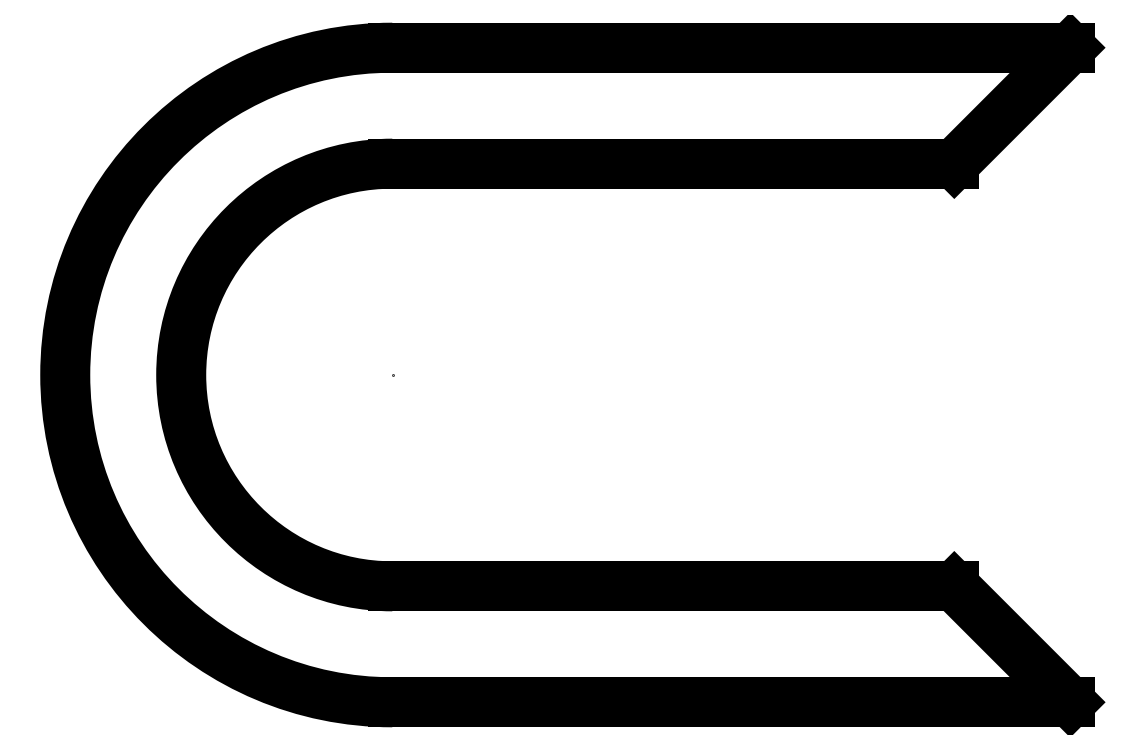
<metadata>
{"format":"dxf","ext":"dxf","renderer":"ezdxf+matplotlib","layout":"modelspace","background":"white","min_lineweight":24,"dpi":150}
</metadata>
<code>
0
SECTION
2
ENTITIES
0
POINT
8
0
10
-91.66
20
26.48
30
0
0
LINE
8
0
10
-91.66
20
18.28
30
0
11
-69.86
21
18.28
31
0
0
LINE
8
0
10
-69.86
20
34.68
30
0
11
-91.66
21
34.68
31
0
0
ARC
8
0
10
-91.66
20
26.48
30
0
40
8.2
210
0
220
-0
230
1
50
90
51
270
0
LINE
8
0
10
-65.36
20
39.18
30
0
11
-91.66
21
39.18
31
0
0
ARC
8
0
10
-91.66
20
26.48
30
0
40
12.7
210
0
220
-0
230
1
50
90
51
270
0
LINE
8
0
10
-91.66
20
13.78
30
0
11
-65.36
21
13.78
31
0
0
LINE
8
0
10
-69.86
20
18.28
30
0
11
-65.36
21
13.78
31
0
0
LINE
8
0
10
-69.86
20
34.68
30
0
11
-65.36
21
39.18
31
0
0
ENDSEC
0
EOF

</code>
